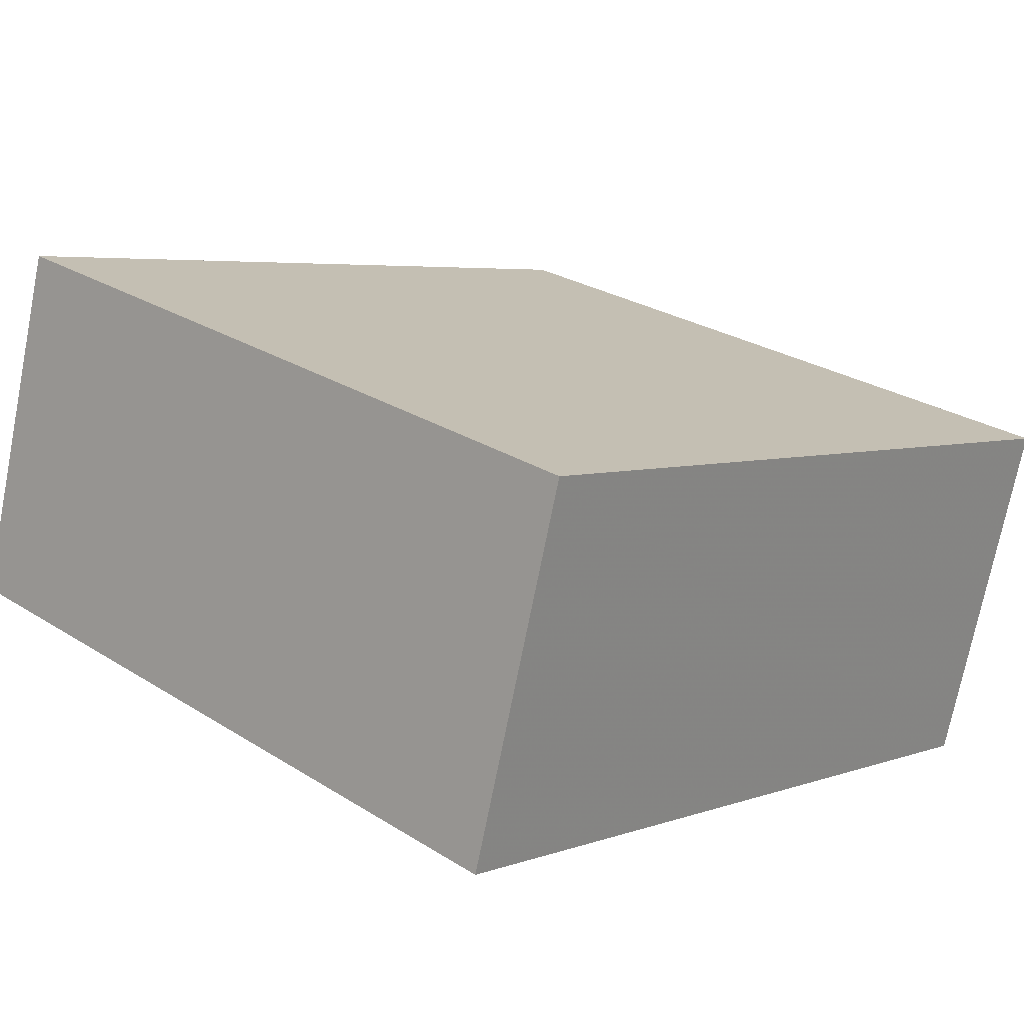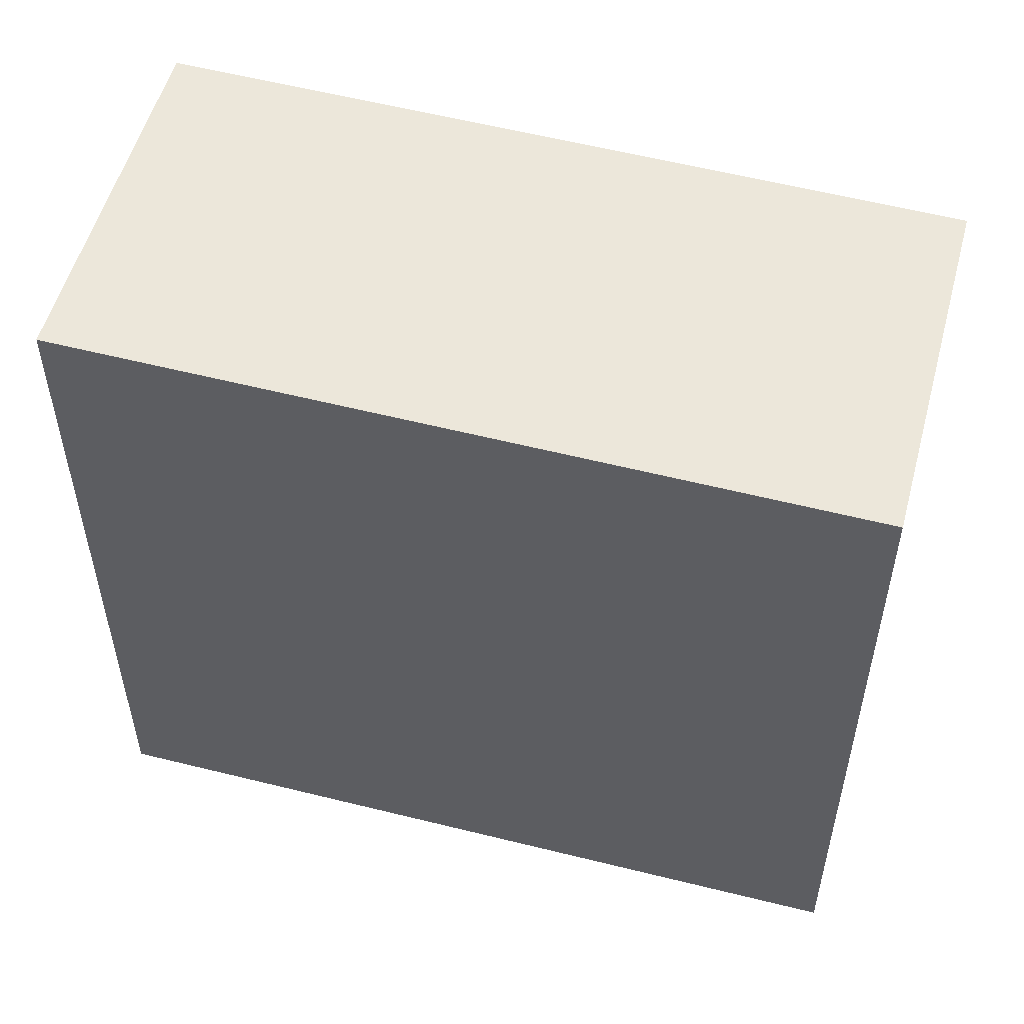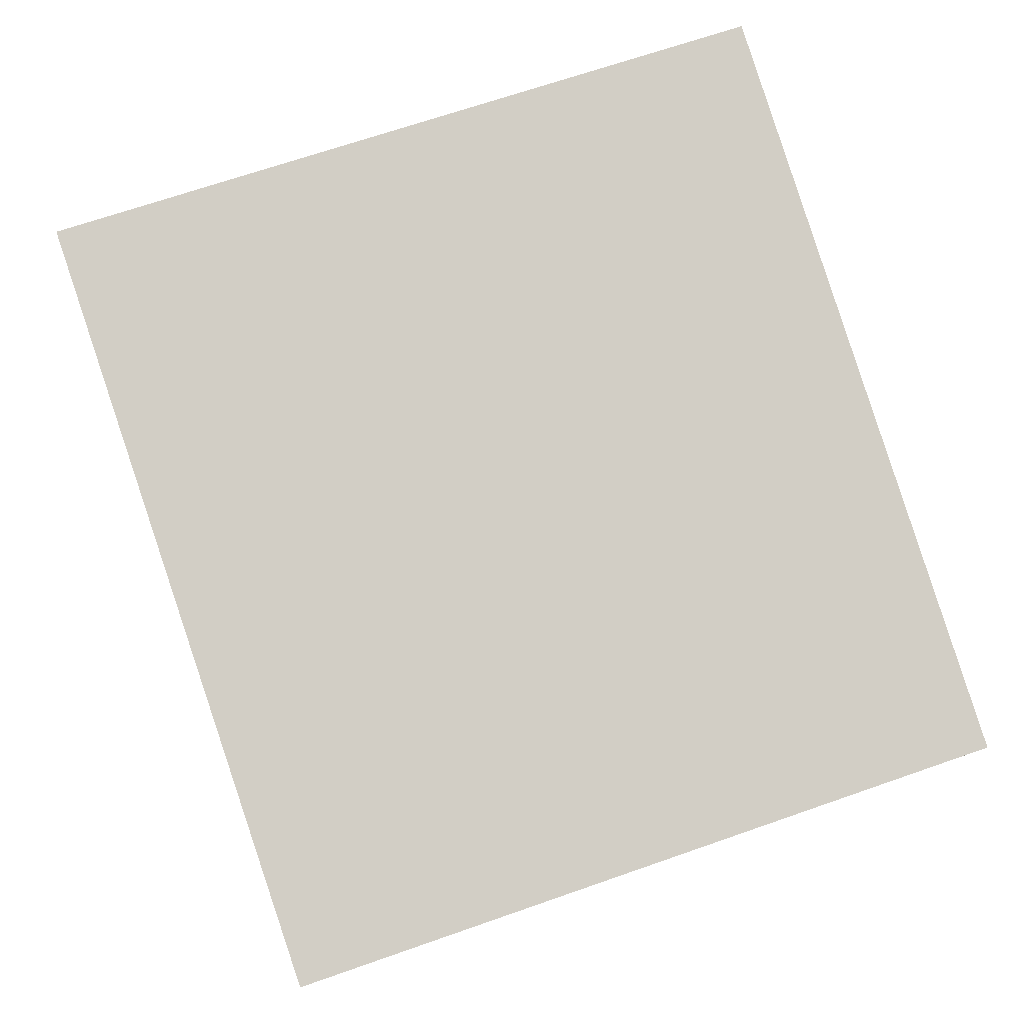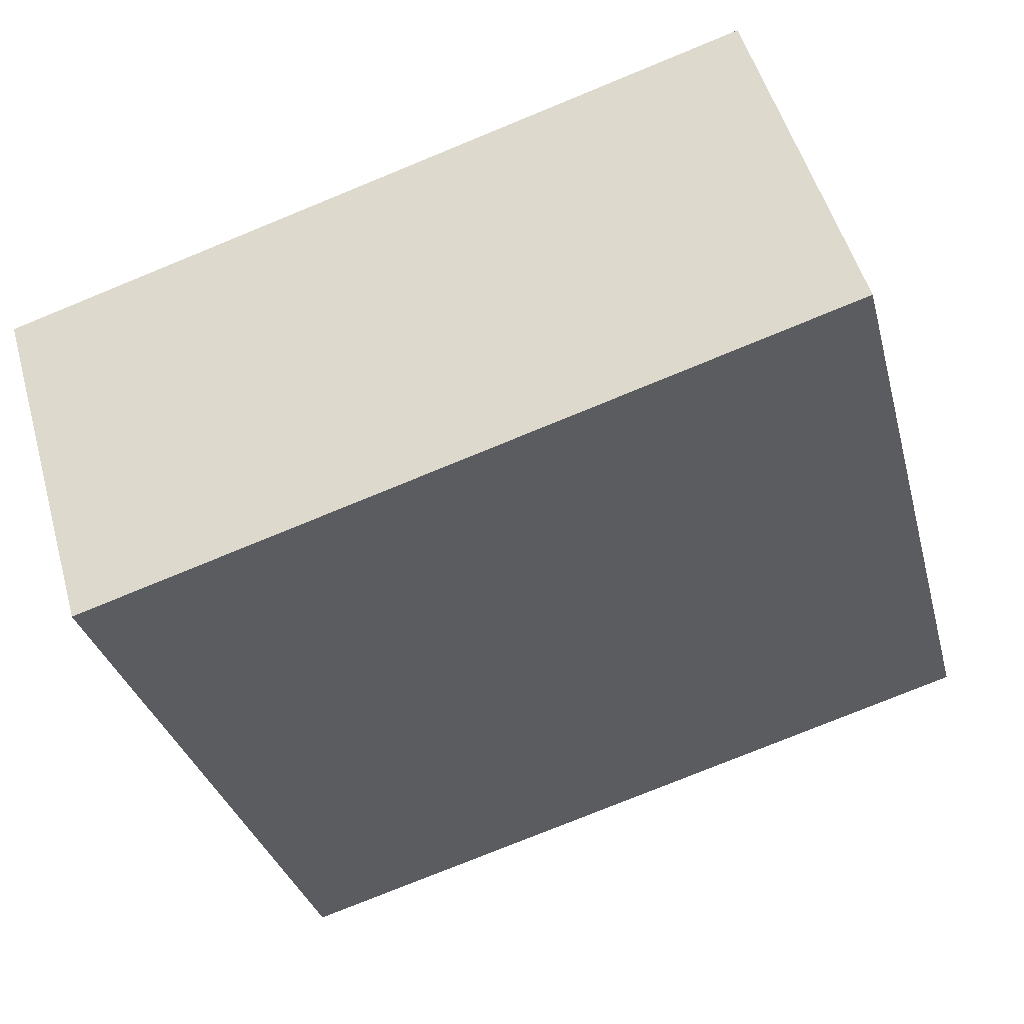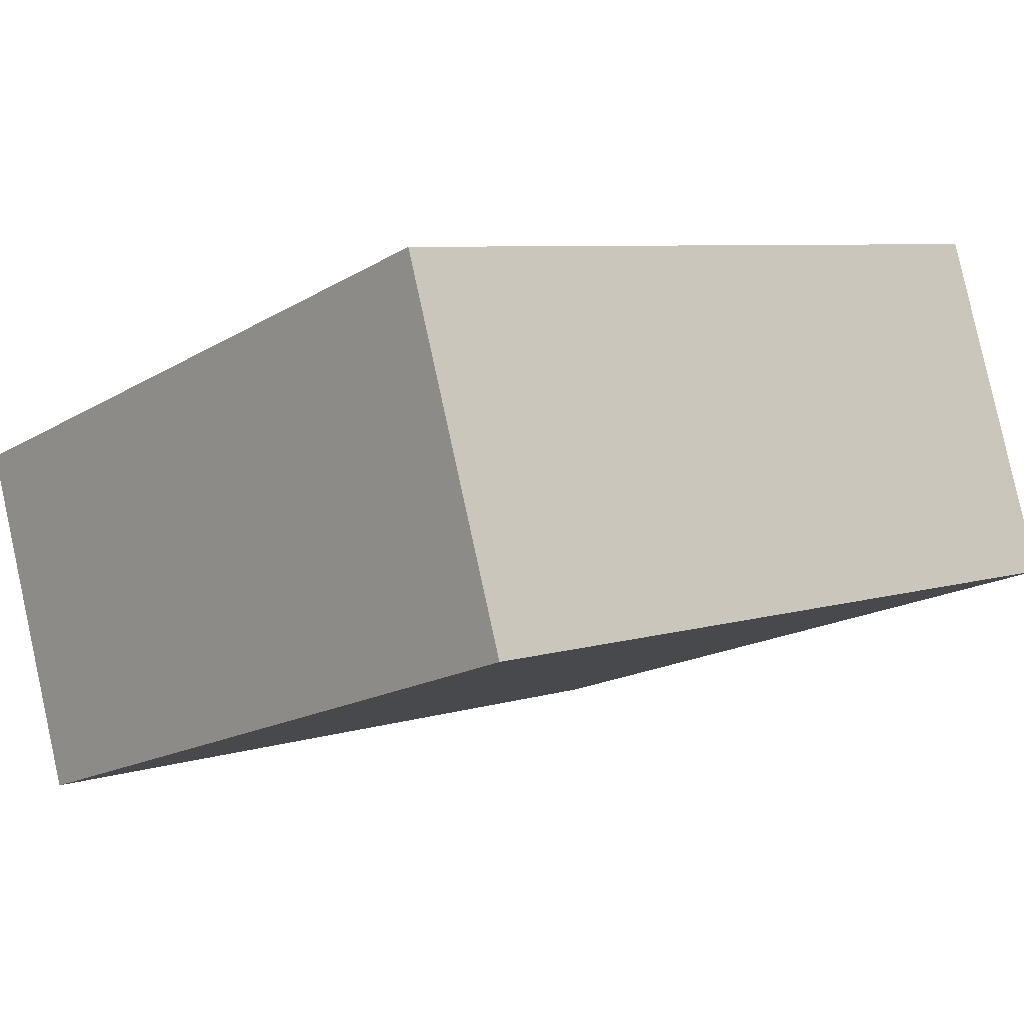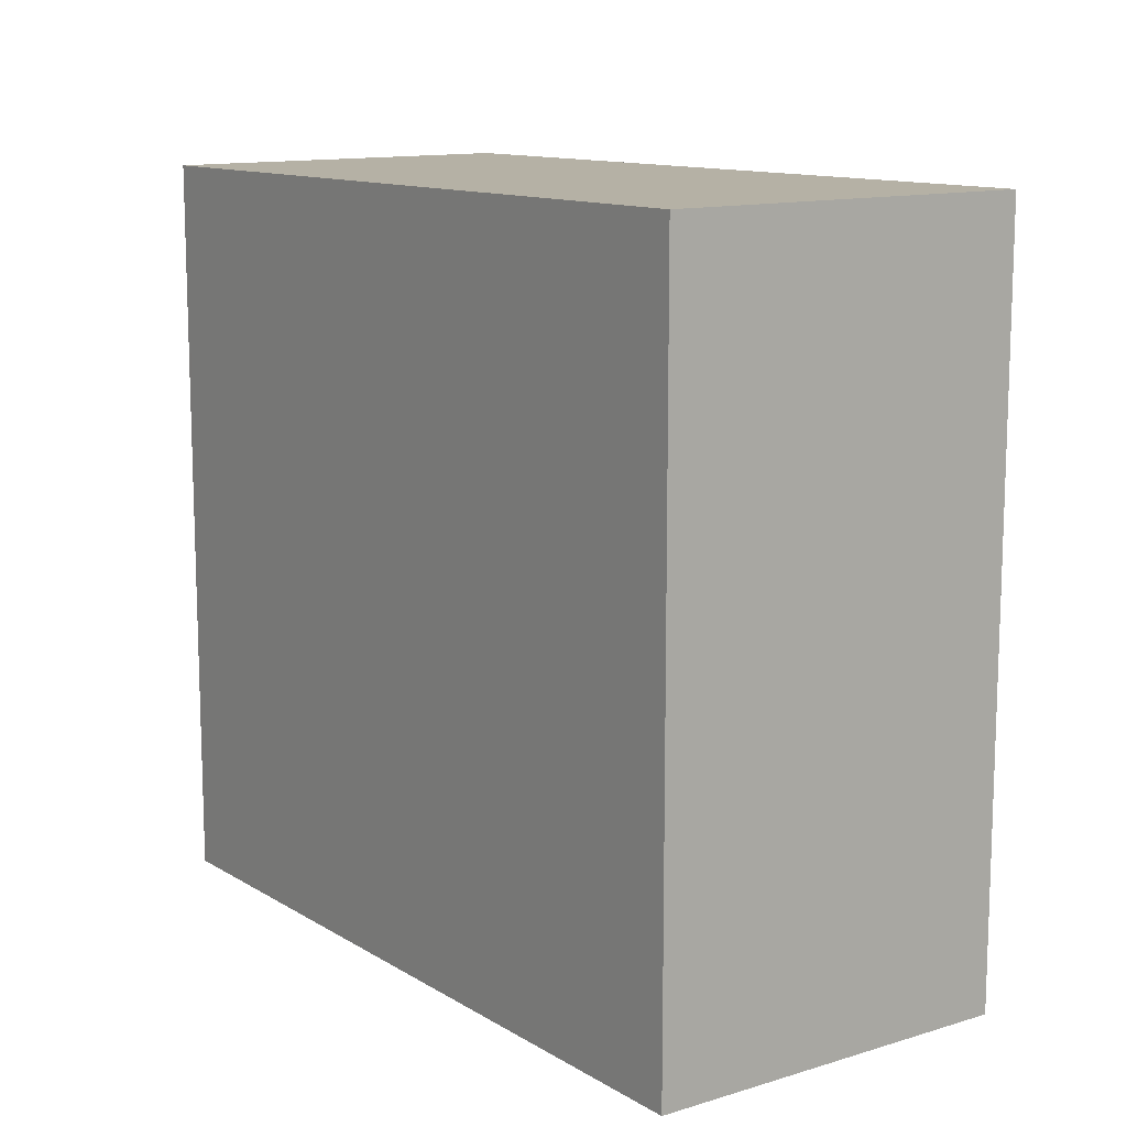
<metadata>
{"format":"obj","ext":"obj","renderer":"f3d","projection":"perspective","resolution":1024,"background":"white","views":[{"elev":27.4,"azim":134.0,"up":"+Y"},{"elev":54.0,"azim":-148.6,"up":"+Z"},{"elev":67.4,"azim":-109.4,"up":"+Y"},{"elev":-32.8,"azim":14.3,"up":"+Y"},{"elev":-17.7,"azim":-40.8,"up":"+Y"},{"elev":12.5,"azim":70.5,"up":"+Z"}]}
</metadata>
<code>
v -1100 -2764 8.747
v -1091 -2762 8.85
v -1090 -2766 8.86
v -1099 -2768 8.757
v -1099 -2768 8.758
v -1100 -2764 8.748
v -1090 -2766 8.86
v -1091 -2762 8.85
v -1099 -2768 8.757
v -1090 -2766 8.86
v -1090 -2766 8.86
v -1099 -2768 8.757
v -1100 -2764 8.748
v -1100 -2764 8.747
v -1100 -2764 -1.776e-15
v -1100 -2764 0
v -1090 -2766 8.86
v -1091 -2762 8.85
v -1091 -2762 0
v -1090 -2766 0
v -1090 -2766 8.86
v -1090 -2766 8.86
v -1090 -2766 0
v -1090 -2766 0
v -1099 -2768 8.757
v -1099 -2768 8.757
v -1099 -2768 0
v -1099 -2768 0
v -1099 -2768 8.757
v -1099 -2768 8.758
v -1099 -2768 0
v -1099 -2768 0
v -1091 -2762 8.85
v -1100 -2764 8.748
v -1100 -2764 0
v -1091 -2762 0
v -1099 -2768 8.758
v -1090 -2766 8.86
v -1090 -2766 0
v -1099 -2768 0
v -1091 -2762 8.85
v -1091 -2762 8.85
v -1091 -2762 0
v -1091 -2762 0
v -1090 -2766 8.86
v -1090 -2766 8.86
v -1090 -2766 0
v -1090 -2766 0
v -1100 -2764 8.747
v -1099 -2768 8.757
v -1099 -2768 0
v -1100 -2764 -1.776e-15
v -1100 -2764 0
v -1091 -2762 0
v -1090 -2766 0
v -1099 -2768 0
f 11 3 7 10
f 9 5 4 12
f 10 7 5 9
f 9 6 8 10
f 10 8 2 11
f 12 1 6 9
f 14 15 16 13
f 18 19 20 17
f 22 23 24 21
f 26 27 28 25
f 30 31 32 29
f 34 35 36 33
f 38 39 40 37
f 42 43 44 41
f 46 47 48 45
f 50 51 52 49
f 54 55 56 53

</code>
